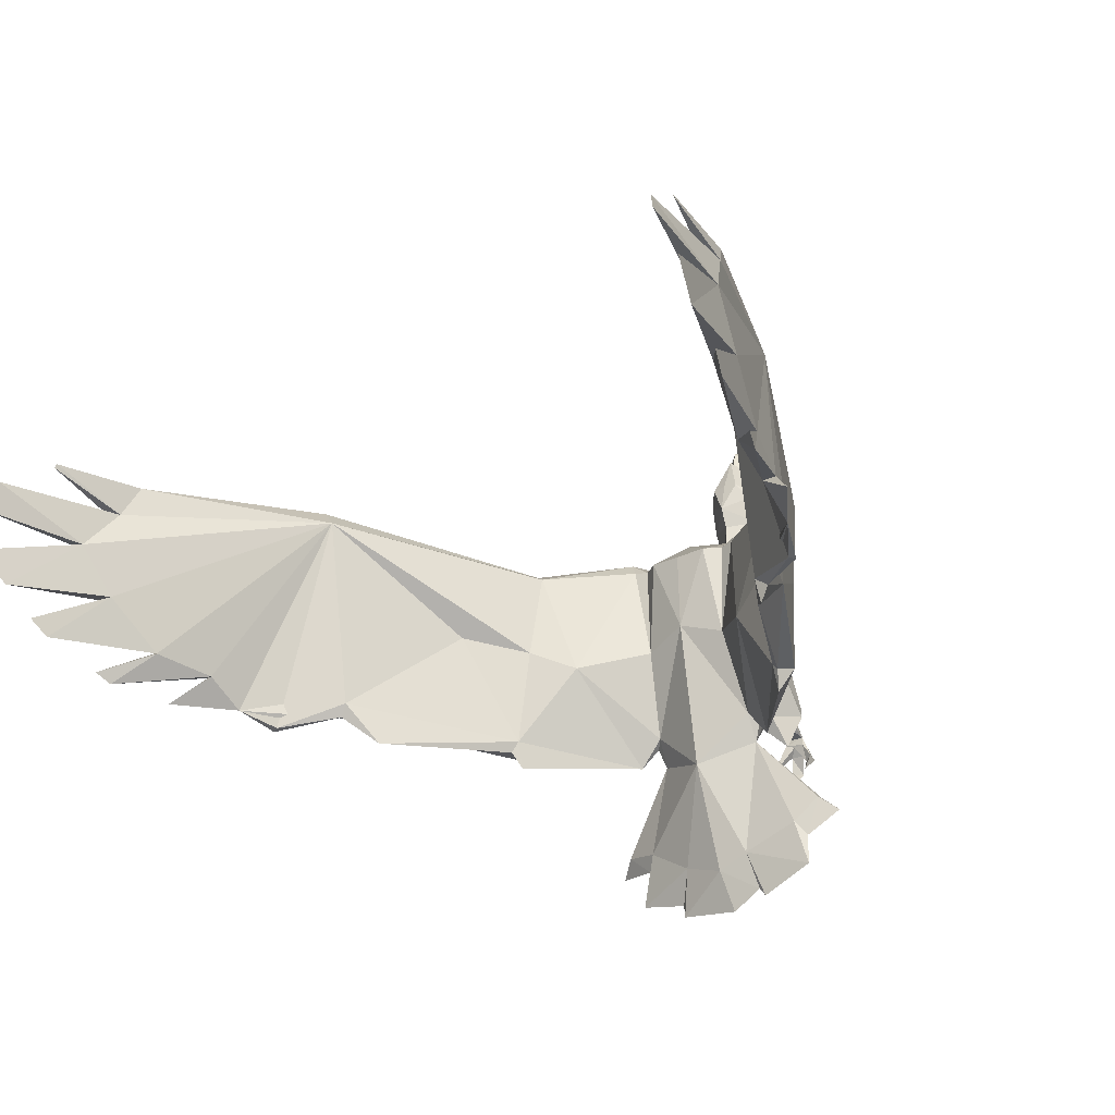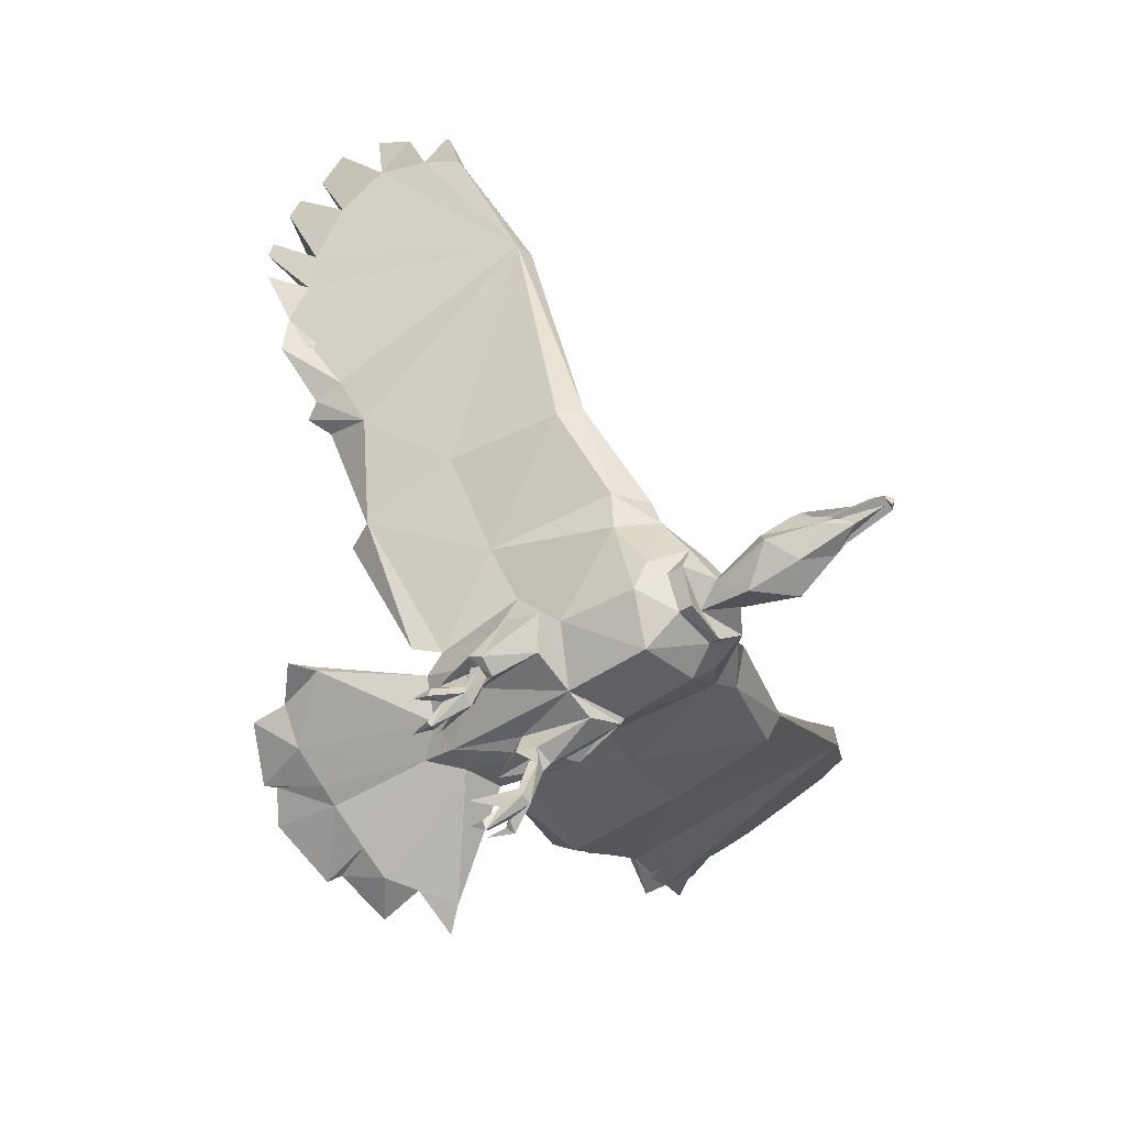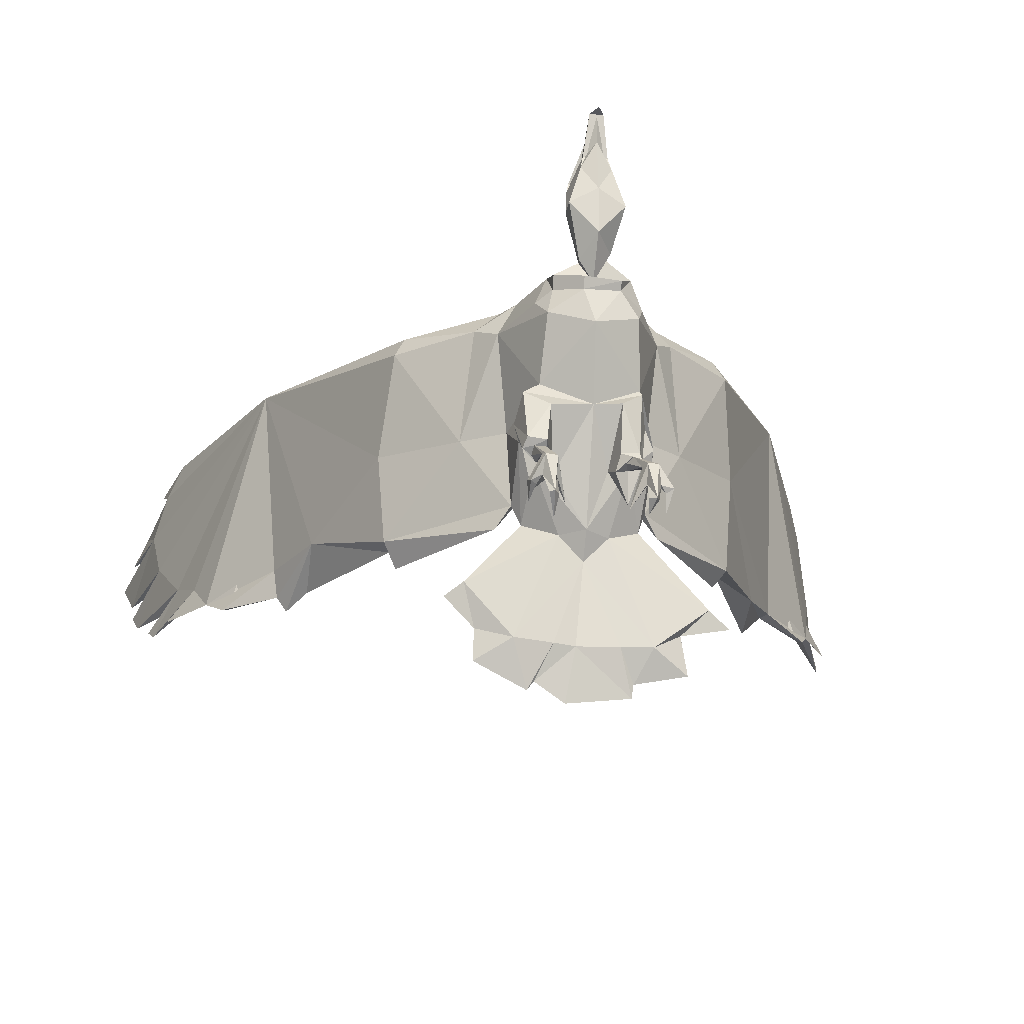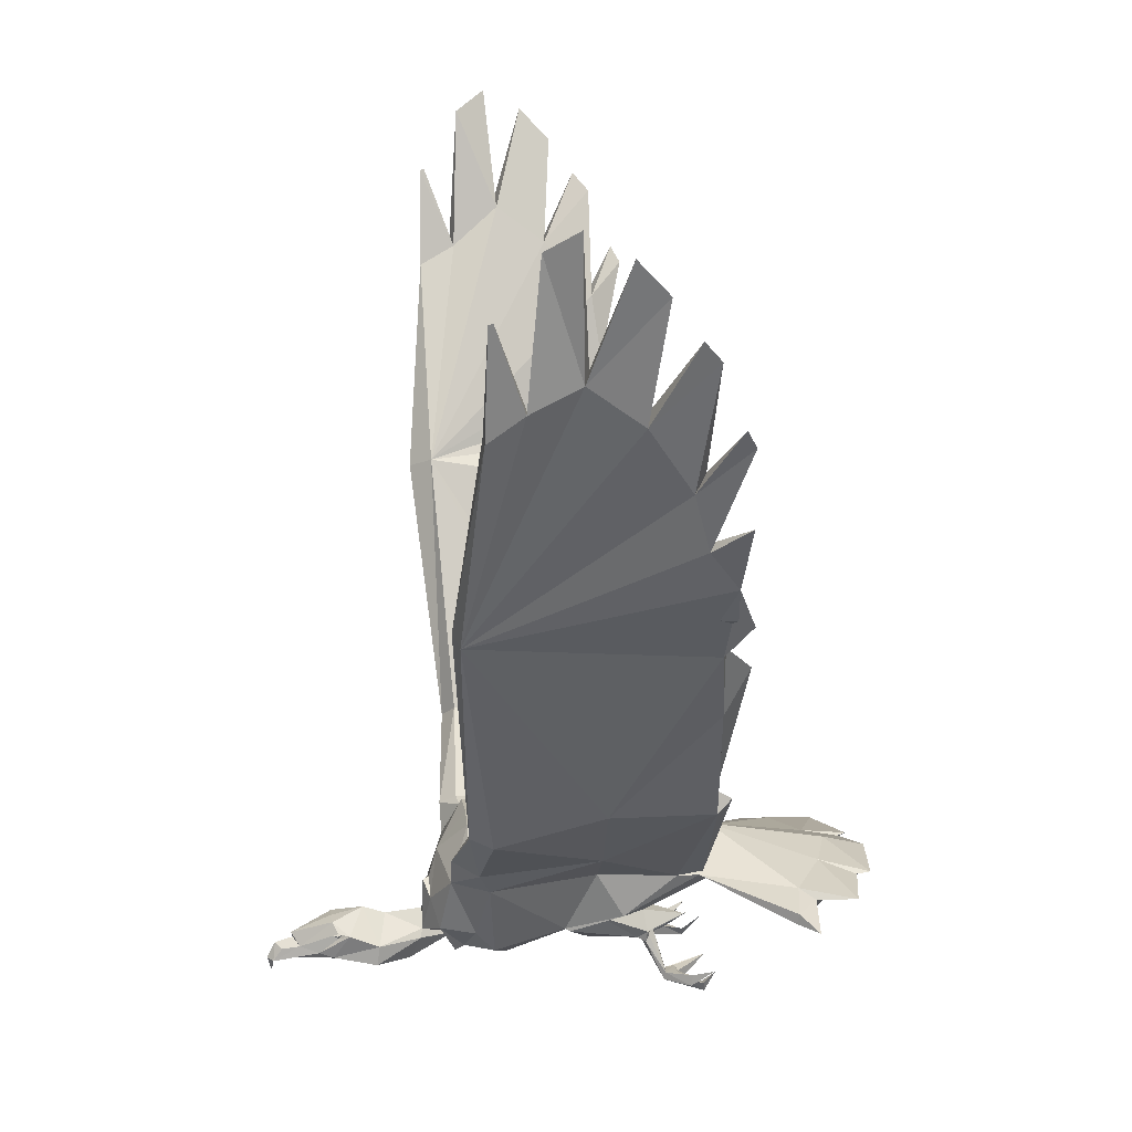
<metadata>
{"format":"obj","ext":"obj","renderer":"f3d","projection":"perspective","resolution":1024,"background":"white","views":[{"elev":-26.9,"azim":-140.0,"up":"+Z"},{"elev":-78.3,"azim":-57.3,"up":"+Y"},{"elev":-19.3,"azim":-7.7,"up":"+Z"},{"elev":19.4,"azim":83.5,"up":"+Y"}]}
</metadata>
<code>
g comp_vulture_rig:skinCluster1Set comp_vulture_rig:tweakSet1
v -0.2406 96.87 16.42
v 0.7256 93 19.71
v 0.6453 80.45 37.52
v 0.0371 87.01 -9.579
v 0.277 82.78 3.437
v 0.3594 82.54 17.95
v 0.3716 86.21 27.95
v 0.5296 83.04 35.68
v 0.2803 85.7 21.43
v 0.4188 85.35 31.52
v 0.7009 79.18 38.09
v -0.277 96.62 7.056
v 0.5489 79.79 22.84
v -0.2527 93.94 -10.58
v 0.5063 83.6 35.85
v 0.4005 85.35 25.49
v -0.05663 88.81 -12.75
v 0.6408 79.9 28.29
v 0.09917 79.74 11.97
v -2.078 89.57 -28.54
v 0.6372 80.72 38.57
v -1.203 91.18 -23.67
v -1.041 88.34 -22.48
v 0.5582 82.51 37.63
v 0.6323 80.53 34.34
v 7.926 92.33 2.928
v 5.856 85.01 6.142
v 27.64 130 17.32
v 7.17 95.96 16.85
v 25.69 117.6 -7.353
v 11.38 102.7 2.539
v 2.111 85.33 31.34
v 6.058 84.74 5.59
v 7.681 87.05 -0.03893
v 2.416 83.03 21.67
v 5.505 82.63 13.83
v 28.69 126 -6.939
v 2.017 81.59 32.84
v 31.47 128 19
v 7.04 91.78 18.59
v 11.4 94.4 15.87
v 2.378 81.14 31.27
v 6.522 91 -8.426
v 3.717 82.85 26.27
v 6.366 85.24 15.93
v 3.514 82.81 3.715
v 3.321 84.05 29.48
v 1.796 83.87 21.5
v 9.242 91.52 14.58
v 5.126 85.46 19.74
v 2.791 88.8 -9.914
v 8.327 94.92 18.63
v 4.757 86.31 -2.578
v 3.829 80.69 26.58
v 5.137 95.69 5.186
v 1.612 82.34 34.93
v 15.81 87.9 -20.11
v 16.44 103.4 16.12
v 18.17 102.1 17.42
v 19.42 101.4 15.01
v 19.5 104.1 -8.038
v 2.324 85.94 -3.139
v 6.664 86.59 2.333
v 5.433 83.29 -1.831
v 3.279 83.08 -2.041
v 2.722 83.52 -4.076
v 4.358 85.36 -7.16
v 5.796 84.08 -2.979
v 6.498 78.5 -4.773
v 5.911 76.55 -9.304
v 5.312 78.42 -10.6
v 5.238 78.11 -4.888
v 5.157 78.26 -7.272
v 5.14 77.29 -9.131
v 6.727 78.46 -7.218
v 6.318 77.68 -9.201
v 6.568 79.34 -4.927
v 5.786 79.12 -6.395
v 4.808 79.11 -5.042
v 3.882 82.79 -3.289
v 4.21 84.37 -3.587
v 5.388 83.47 -3.174
v 5.532 82.75 -2.805
v 4.445 82.12 -2.71
v 27.78 126.3 -5.481
v 17.91 106 -6.607
v 18.02 105.1 -9.804
v 29.74 129 19.68
v 3.459 88.35 20.62
v 1.447 80.63 37.88
v 10.68 89.36 -20.6
v 11.45 89.57 -25.05
v 9.534 90.31 -18.83
v 13.79 89.32 -18.15
v 13.66 88.11 -17.9
v 7.485 87.98 -22.37
v 34.61 130.9 -8.32
v 35.36 130.5 -8.531
v 38.76 151.1 17.26
v 37 134.9 -6.718
v 39.82 150.6 17.19
v 41.48 153.7 13.59
v 39.77 153.2 13.24
v 40.85 157.5 7.97
v 42.83 156.6 8.568
v 39.97 153.3 2.428
v 42.09 152.3 2.863
v 38.57 146.9 -3.03
v 39.94 145.3 -1.801
v 37.01 139.7 -3.903
v 38.28 139.1 -3.574
v 41.3 142.3 -7.148
v 1.393 82.02 36.91
v 1.6 81.59 33.19
v 3.048 84.33 30.69
v 1.998 83.75 31.48
v 2.359 84.01 30.06
v 2.162 83.3 30.69
v 2.428 83.65 30.76
v 8.026 79.61 -7.691
v 8.103 78.38 -7.539
v 7.345 79.55 -10.15
v 7.29 78.85 -7.993
v 6.917 79.44 -6.282
v 3.477 79.84 -9.688
v 4.601 79.2 -6.111
v 3.465 81.91 18.01
v -0.9468 80.46 17.71
v 44.56 170.9 8.972
v 42.95 168.6 12.37
v 44.73 164.9 1.213
v 45.73 168.5 4.579
v 44.1 158.7 -3.442
v 44.75 160.8 -1.623
v 41.51 162.1 16.45
v 41.31 162 16.93
v 12.55 96.13 2.911
v 20.47 104.7 3.389
v 3.529 96.87 16.53
v 1.635 89.72 21.31
v 5.525 95.55 16.6
v 42.45 150.3 -6.953
v 43 152.1 -5.926
v 21.79 112.3 6.322
v 6.378 92.47 -5.017
v 9.037 92.72 -8.416
v 7.392 91.5 -5.929
v 1.332 89.97 20.63
v 3.451 82.42 17
v -0.9733 80.94 16.32
v -8.139 91.67 3.009
v -5.44 84.54 6.199
v -30.75 127.6 17.61
v -7.547 95.35 16.93
v -28.53 115.1 -3.195
v -12.44 101.7 2.658
v -1.267 85.18 31.35
v -7.321 83.96 4.956
v -7.489 86.42 0.0369
v -1.233 82.39 20.49
v -4.816 82.2 13.89
v -31.01 123.1 -9.36
v -0.8472 81.47 32.85
v -34.39 125.3 19.33
v -7.054 91.2 18.66
v -11.64 93.44 15.98
v -1.178 80.98 31.28
v -6.7 90.47 -8.272
v -2.687 82.58 26.29
v -5.87 84.74 16
v -4.484 82.34 3.076
v -2.375 83.81 29.5
v -1.084 83.8 20.77
v -9.267 90.76 14.67
v -4.27 86.53 19.89
v -2.825 88.55 -9.861
v -8.596 94.22 18.72
v -5.892 85.8 -3.059
v -2.613 80.42 26.6
v -5.615 95.24 5.24
v -0.4945 82.25 34.93
v -15.58 86.46 -17.99
v -17.4 102 16.29
v -19.01 100.5 17.61
v -20.21 99.71 15.21
v -20.86 102.4 -6.803
v -3.829 85.68 -3.819
v -8.103 85.79 1.751
v -7.239 81.13 -1.318
v -5.079 81.17 -1.561
v -4.582 81.82 -3.676
v -6.499 83.43 -6.609
v -7.71 81.89 -2.442
v -5.648 78.6 -4.127
v -4.734 78.15 -8.394
v -4.54 80.59 -10.7
v -4.335 78.6 -4.291
v -4.344 79.44 -6.339
v -4.137 79.15 -8.399
v -5.915 79.23 -6.335
v -5.285 78.43 -8.514
v -5.921 79.39 -3.914
v -5.142 80.01 -5.269
v -4.159 79.63 -3.972
v -4.995 82.42 -2.802
v -6.143 82.92 -3.573
v -6.658 82.46 -2.987
v -6.443 81.62 -2.151
v -5.135 81.77 -2.161
v -30.44 123.3 -6.272
v -19.3 104.5 -6.559
v -19.37 103.6 -9.663
v -32.74 126.4 20
v -2.346 88.11 20.65
v -0.1662 80.56 37.89
v -12.08 88.27 -20.91
v -12.19 88.46 -24.46
v -10.94 89.33 -19.2
v -13.65 88.06 -16.37
v -13.39 86.87 -16.13
v -7.966 87.26 -21.99
v -38.02 127.9 -7.957
v -38.74 127.5 -8.16
v -43.58 147.7 17.68
v -40.73 131.7 -6.329
v -44.59 147.1 17.61
v -46.53 150 14.03
v -44.79 149.7 13.66
v -46.28 153.9 8.406
v -48.17 152.8 9.023
v -45.11 149.8 2.853
v -47.14 148.6 3.309
v -43.25 143.6 -2.621
v -44.46 141.8 -1.379
v -41.1 136.4 -3.513
v -42.31 135.8 -3.171
v -45.62 138.7 -6.714
v -0.2366 81.95 36.92
v -0.4297 81.51 33.19
v -2.12 84.11 30.71
v -1.019 83.62 31.48
v -1.41 83.85 30.07
v -1.149 83.16 30.7
v -1.444 83.48 30.77
v -7.441 79.94 -6.78
v -7.218 78.78 -7.17
v -7.261 81.09 -8.989
v -6.55 79.57 -7.316
v -6.315 79.99 -5.123
v -3.096 81.68 -8.64
v -4.006 80.22 -4.878
v -4.035 82.88 18.73
v -51.07 166.9 9.45
v -49.24 164.8 12.83
v -50.82 160.9 1.69
v -52.09 164.5 5.068
v -49.73 154.9 -2.973
v -50.53 156.9 -1.147
v -47.23 158.5 16.9
v -47.02 158.3 17.37
v -13.06 95.07 3.039
v -21.65 102.9 3.599
v -3.996 96.56 16.57
v -5.876 95.08 16.66
v -47.43 146.6 -6.503
v -48.12 148.4 -5.47
v -23.57 110.5 6.548
v -6.717 91.95 -4.951
v -9.423 92 -8.322
v -7.727 90.94 -5.853
v -4.077 83.43 17.14
v 3.876 90.86 -22.11
v 5.458 89.62 -26.17
v 3.839 88.17 -22.43
v -4.631 90.46 -21.9
v -5.502 89.15 -26.32
v -3.523 87.9 -22.28
v 5.236 89.75 -27.71
v -6.264 89.12 -27.33
v 18.64 106.4 -7.982
v 25.56 122.6 -10.08
v -20.03 104.6 -7.351
v -28.69 120.3 -7.733
v -32.19 123.4 -7.576
v 16.42 105.7 5.041
v -17.3 104 5.022
v 29.7 125.4 -6.553
v -32.63 123 -4.253
g comp_vulture_rig:vulture_0006_vulture_geo
f 38 90 163
f 163 90 215
f 1 2 139
f 139 2 40
f 45 36 49
f 49 36 27
f 36 19 27
f 27 19 5
f 36 45 149
f 149 45 50
f 49 41 40
f 40 41 52
f 6 35 13
f 63 34 33
f 33 34 27
f 50 89 48
f 62 4 53
f 138 39 60
f 56 32 15
f 15 32 10
f 44 47 42
f 42 47 38
f 47 7 32
f 32 7 10
f 34 26 27
f 27 26 49
f 48 9 16
f 38 56 90
f 90 56 113
f 49 40 45
f 45 40 50
f 14 272 22
f 115 32 56
f 56 15 8
f 56 8 113
f 113 8 24
f 51 95 43
f 43 95 94
f 17 23 274
f 20 22 278
f 278 22 272
f 58 31 29
f 29 31 55
f 59 58 52
f 52 58 29
f 60 59 41
f 41 59 52
f 41 137 60
f 60 137 138
f 33 46 64
f 64 46 65
f 46 62 65
f 65 62 66
f 67 62 53
f 67 53 68
f 68 53 63
f 68 63 64
f 64 63 33
f 70 69 72
f 72 73 70
f 70 73 74
f 70 74 71
f 75 73 78
f 71 74 76
f 76 75 70
f 70 75 69
f 71 76 70
f 67 81 66
f 66 81 80
f 67 68 81
f 81 68 82
f 64 83 68
f 68 83 82
f 64 65 83
f 83 65 84
f 65 66 84
f 84 66 80
f 82 83 77
f 77 83 69
f 83 84 69
f 69 84 72
f 72 84 79
f 79 84 80
f 79 81 77
f 77 81 82
f 41 49 137
f 137 49 26
f 25 114 3
f 42 54 44
f 86 144 85
f 85 144 28
f 280 87 86
f 58 59 28
f 28 59 88
f 60 39 59
f 59 39 88
f 34 53 43
f 43 53 51
f 43 147 34
f 1 139 12
f 12 139 55
f 79 80 81
f 4 62 5
f 5 62 46
f 95 57 94
f 96 92 91
f 140 48 89
f 90 21 11
f 57 91 94
f 94 91 93
f 92 93 91
f 96 91 95
f 95 91 57
f 274 23 278
f 278 23 20
f 93 43 94
f 47 44 7
f 7 44 16
f 51 96 95
f 36 149 19
f 19 149 150
f 48 6 50
f 3 114 239
f 280 61 87
f 85 97 37
f 37 97 98
f 104 28 103
f 39 101 88
f 88 101 99
f 39 107 105
f 98 97 100
f 107 106 131
f 106 104 131
f 131 104 132
f 104 105 132
f 107 131 105
f 105 131 132
f 109 108 133
f 108 106 133
f 133 106 134
f 106 107 134
f 109 133 107
f 107 133 134
f 111 110 142
f 110 108 142
f 142 108 143
f 108 109 143
f 111 142 109
f 109 142 143
f 100 110 112
f 110 111 112
f 111 100 112
f 102 103 135
f 135 103 136
f 103 99 136
f 99 101 136
f 135 136 102
f 101 102 136
f 105 104 129
f 103 130 104
f 104 130 129
f 103 102 130
f 102 105 130
f 130 105 129
f 100 287 98
f 98 287 37
f 110 28 108
f 39 105 102
f 145 43 14
f 113 24 90
f 90 24 21
f 25 42 114
f 114 42 239
f 239 42 167
f 47 32 115
f 118 116 38
f 38 116 56
f 56 116 115
f 116 117 115
f 117 47 115
f 119 116 118
f 117 119 118
f 119 117 116
f 34 63 53
f 17 51 4
f 4 51 53
f 46 33 5
f 5 33 27
f 120 77 121
f 121 77 69
f 122 120 121
f 69 75 121
f 121 75 123
f 121 123 122
f 75 78 123
f 122 123 120
f 78 124 123
f 123 124 120
f 120 124 77
f 72 79 125
f 125 79 126
f 125 73 72
f 124 78 126
f 79 77 126
f 126 77 124
f 42 38 167
f 167 38 163
f 127 50 6
f 128 127 6
f 39 287 100
f 103 28 99
f 99 28 88
f 106 28 104
f 139 40 141
f 55 139 141
f 38 47 118
f 118 47 117
f 74 73 76
f 76 73 75
f 61 30 138
f 39 109 107
f 109 39 111
f 39 100 111
f 55 141 29
f 40 52 141
f 141 52 29
f 89 148 140
f 66 62 67
f 125 126 78
f 125 78 73
f 40 89 50
f 108 28 106
f 28 110 100
f 100 97 28
f 85 28 97
f 13 54 18
f 44 54 35
f 35 54 13
f 16 44 48
f 48 44 35
f 39 102 101
f 58 285 31
f 55 145 12
f 12 145 14
f 55 31 145
f 31 146 145
f 146 86 87
f 147 146 61
f 61 146 87
f 147 137 26
f 34 147 26
f 147 43 145
f 147 145 146
f 35 6 48
f 40 2 89
f 89 2 148
f 149 50 127
f 149 127 150
f 150 127 128
f 1 263 2
f 2 263 165
f 170 174 161
f 161 174 152
f 161 152 19
f 19 152 5
f 161 271 170
f 170 271 175
f 174 165 166
f 166 165 177
f 6 13 160
f 188 158 159
f 159 158 152
f 175 173 214
f 187 178 4
f 262 185 164
f 10 157 15
f 15 157 181
f 163 172 167
f 167 172 169
f 172 157 7
f 7 157 10
f 159 152 151
f 151 152 174
f 173 16 9
f 163 215 181
f 181 215 238
f 175 165 170
f 170 165 174
f 14 275 168
f 168 275 218
f 240 181 157
f 181 8 15
f 181 238 8
f 8 238 24
f 219 220 168
f 168 220 176
f 176 221 17
f 17 221 277
f 279 217 275
f 275 217 218
f 183 154 156
f 156 154 180
f 154 183 177
f 177 183 184
f 177 184 166
f 166 184 185
f 166 185 261
f 261 185 262
f 158 189 171
f 171 189 190
f 191 187 190
f 190 187 171
f 192 178 187
f 192 193 178
f 178 193 188
f 193 189 188
f 188 189 158
f 195 197 194
f 199 198 195
f 195 198 197
f 195 196 199
f 200 203 198
f 196 201 199
f 201 195 200
f 200 195 194
f 196 195 201
f 205 206 191
f 191 206 192
f 192 206 193
f 193 206 207
f 207 208 193
f 193 208 189
f 189 208 190
f 190 208 209
f 209 205 190
f 190 205 191
f 207 202 208
f 208 202 194
f 197 209 194
f 194 209 208
f 205 209 204
f 204 209 197
f 204 202 206
f 202 207 206
f 151 174 261
f 261 174 166
f 25 3 239
f 167 169 179
f 153 267 210
f 210 267 211
f 162 210 283
f 213 184 153
f 153 184 183
f 213 164 184
f 184 164 185
f 159 168 178
f 178 168 176
f 168 159 270
f 180 263 12
f 12 263 1
f 204 206 205
f 171 187 5
f 5 187 4
f 220 219 182
f 221 216 217
f 140 214 9
f 9 214 173
f 215 11 21
f 11 215 90
f 218 216 219
f 219 216 182
f 217 216 218
f 182 216 220
f 220 216 221
f 217 279 221
f 221 279 277
f 218 219 168
f 172 7 169
f 169 7 16
f 176 220 221
f 19 150 161
f 161 150 271
f 286 267 153
f 155 162 283
f 223 222 284
f 284 222 210
f 229 228 153
f 224 226 213
f 213 226 164
f 164 230 232
f 223 225 222
f 232 255 231
f 231 255 229
f 229 255 256
f 229 256 230
f 256 255 230
f 230 255 232
f 234 257 233
f 233 257 231
f 231 257 258
f 231 258 232
f 258 257 232
f 232 257 234
f 236 265 235
f 235 265 233
f 233 265 266
f 233 266 234
f 266 265 234
f 234 265 236
f 225 237 235
f 235 237 236
f 236 237 225
f 227 259 228
f 259 260 228
f 228 260 224
f 224 260 226
f 259 227 260
f 226 260 227
f 230 253 229
f 253 254 229
f 229 254 228
f 228 254 227
f 227 254 230
f 230 254 253
f 284 288 223
f 223 288 225
f 235 233 153
f 164 227 230
f 268 14 168
f 238 215 24
f 24 215 21
f 179 18 167
f 167 18 25
f 172 240 157
f 181 241 163
f 163 241 243
f 181 240 241
f 241 240 242
f 240 172 242
f 244 243 241
f 242 243 244
f 244 241 242
f 159 178 188
f 17 4 176
f 176 4 178
f 171 5 158
f 158 5 152
f 246 194 245
f 245 194 202
f 247 246 245
f 248 200 246
f 246 200 194
f 246 247 248
f 200 248 203
f 247 245 248
f 203 248 249
f 249 248 245
f 245 202 249
f 197 250 204
f 250 251 204
f 250 197 198
f 249 251 203
f 204 251 202
f 202 251 249
f 128 6 252
f 252 6 173
f 164 225 288
f 213 153 224
f 224 153 228
f 231 229 153
f 263 264 165
f 180 264 263
f 163 243 172
f 172 243 242
f 199 201 198
f 198 201 200
f 186 261 262
f 164 232 234
f 234 236 164
f 164 236 225
f 180 154 264
f 154 177 264
f 264 177 165
f 214 140 148
f 191 192 187
f 250 203 251
f 250 198 203
f 165 175 214
f 233 231 153
f 153 225 235
f 225 153 222
f 210 222 153
f 13 18 179
f 13 179 160
f 160 179 169
f 160 169 173
f 173 169 16
f 164 226 227
f 183 286 153
f 180 12 268
f 268 12 14
f 180 268 156
f 211 267 286
f 269 212 211
f 186 270 261
f 270 151 261
f 159 151 270
f 270 268 168
f 270 269 268
f 160 173 6
f 148 2 214
f 214 2 165
f 271 252 175
f 150 128 271
f 271 128 252
f 43 93 14
f 14 93 272
f 273 272 92
f 92 272 93
f 274 273 96
f 96 273 92
f 274 96 17
f 17 96 51
f 14 22 275
f 20 276 22
f 22 276 275
f 277 276 23
f 23 276 20
f 17 277 23
f 278 272 273
f 274 278 273
f 276 279 275
f 277 279 276
f 280 86 281
f 281 86 85
f 61 280 30
f 30 280 281
f 37 281 85
f 30 281 37
f 282 211 212
f 186 282 212
f 210 211 283
f 283 211 282
f 283 282 155
f 155 282 186
f 212 269 186
f 186 269 270
f 61 137 147
f 162 284 210
f 155 284 162
f 9 48 140
f 175 252 173
f 146 31 86
f 86 31 285
f 269 156 268
f 54 42 18
f 18 42 25
f 167 25 239
f 58 28 285
f 285 28 144
f 86 285 144
f 183 156 286
f 286 156 211
f 211 156 269
f 39 138 287
f 287 138 30
f 37 287 30
f 288 284 155
f 262 164 155
f 164 288 155
f 186 262 155
f 61 138 137

</code>
